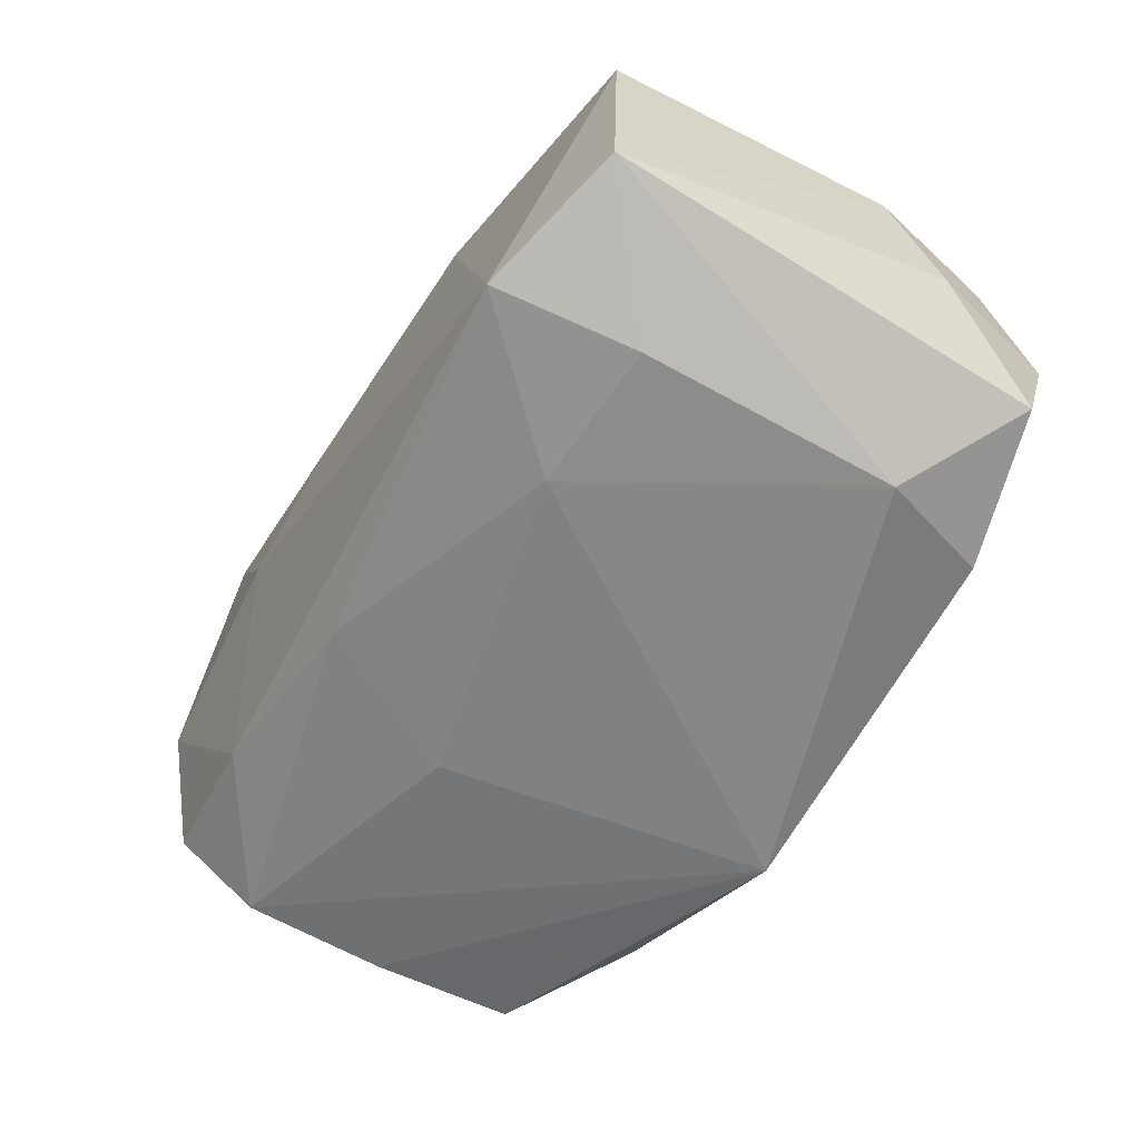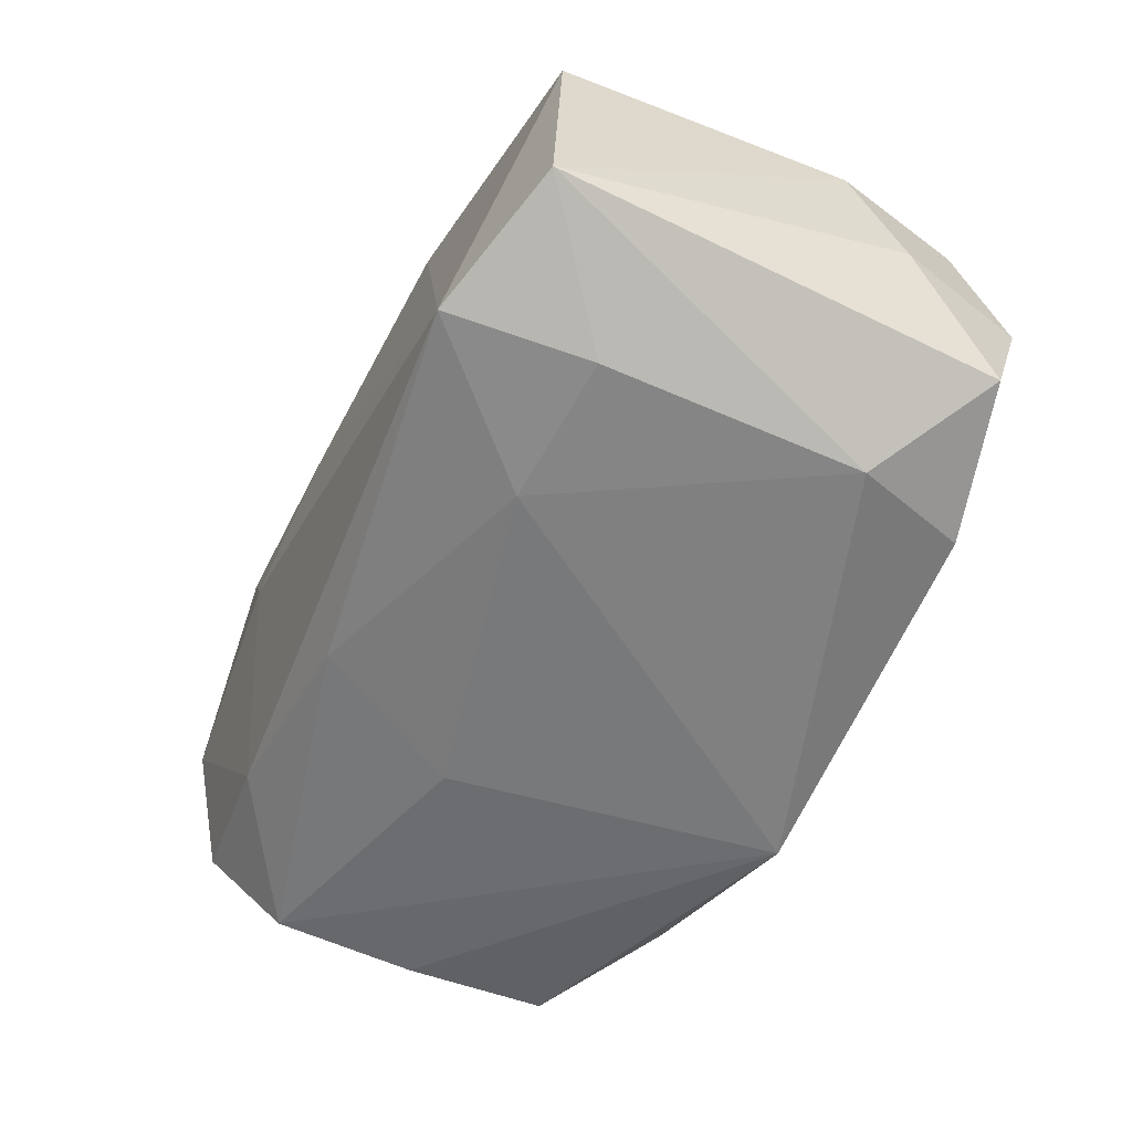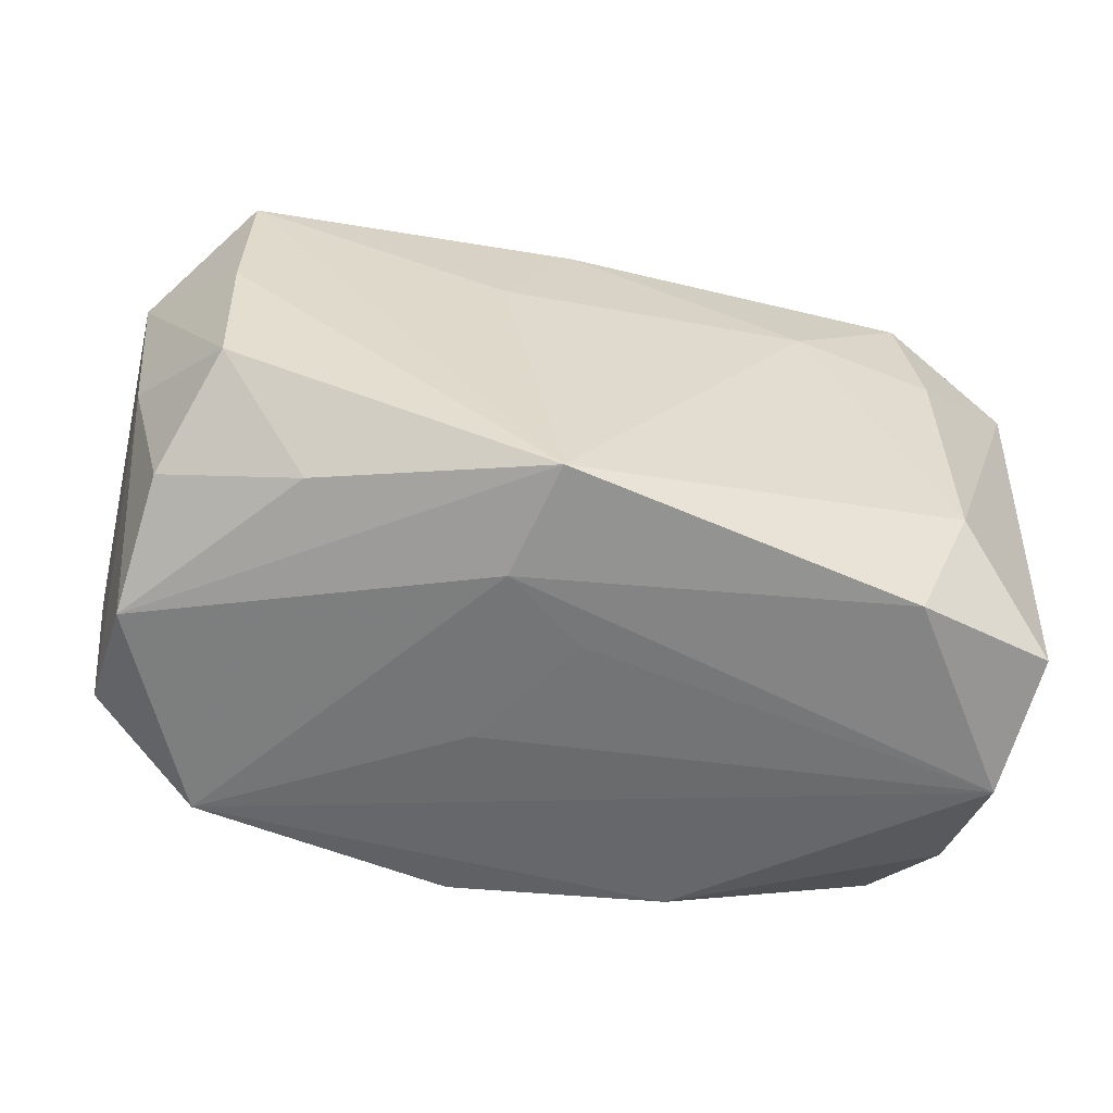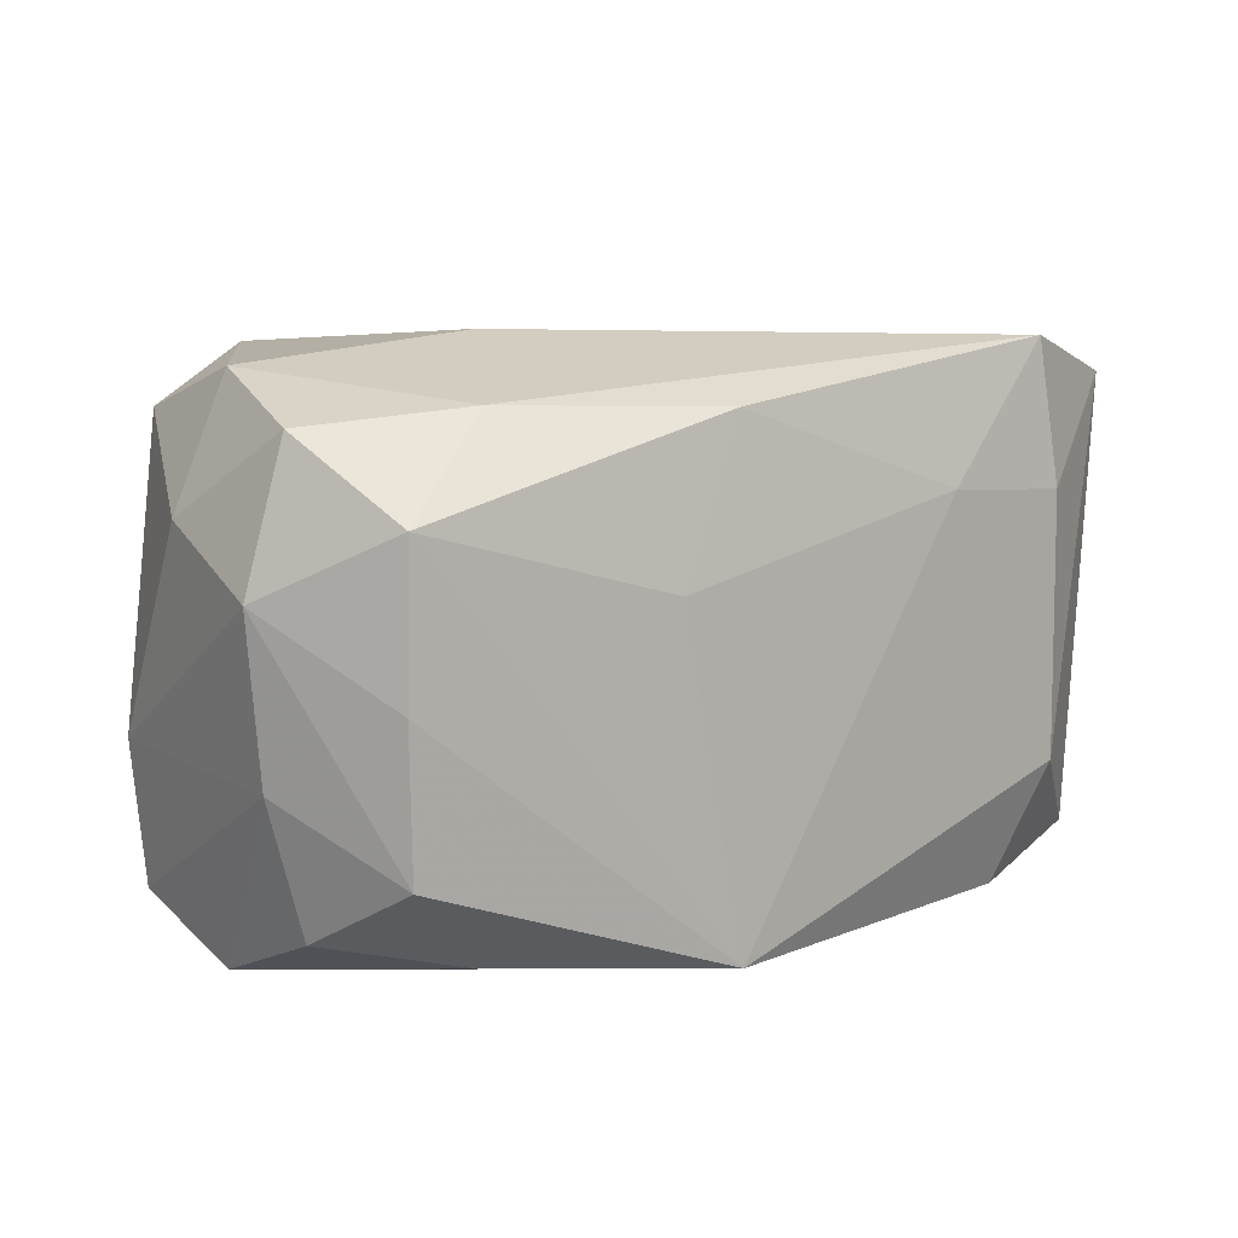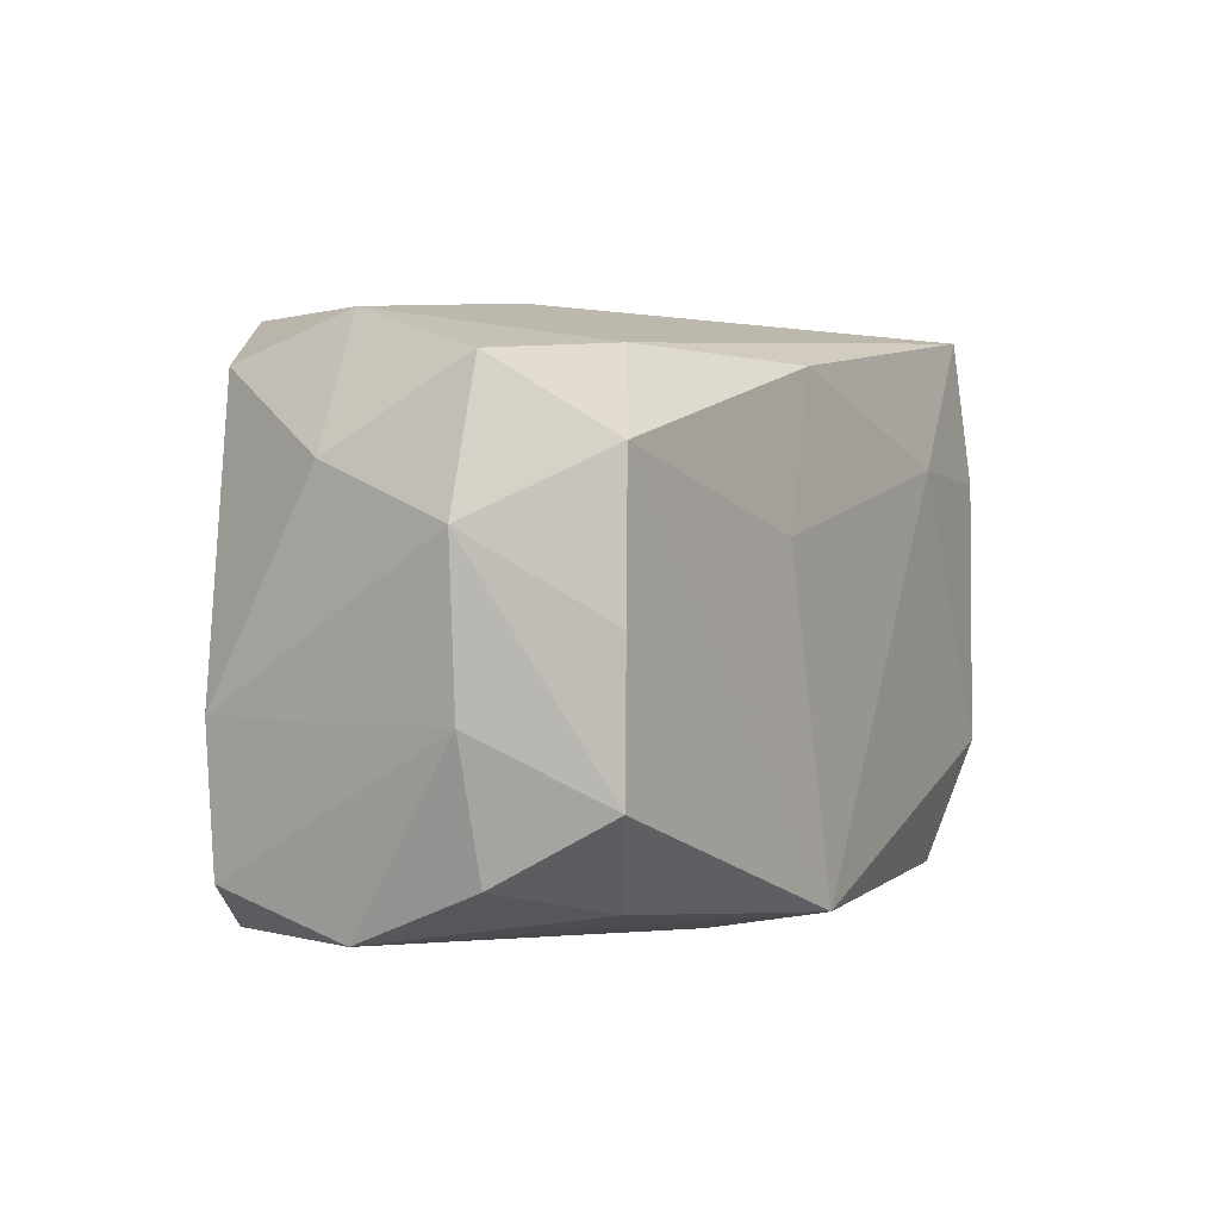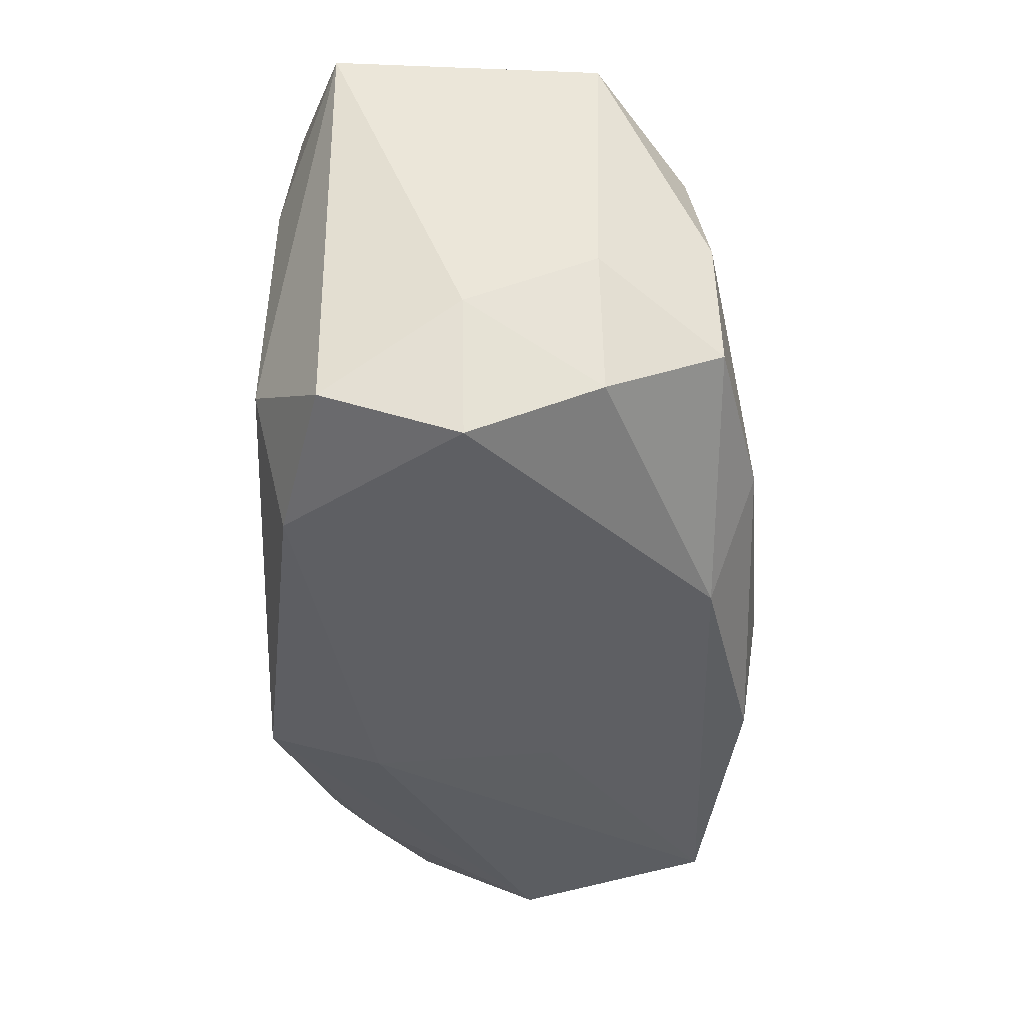
<metadata>
{"format":"obj","ext":"obj","renderer":"f3d","projection":"perspective","resolution":1024,"background":"white","views":[{"elev":-60.0,"azim":-119.5,"up":"+Z"},{"elev":-57.6,"azim":-114.0,"up":"+Z"},{"elev":-56.4,"azim":163.6,"up":"+Y"},{"elev":11.2,"azim":141.5,"up":"+Y"},{"elev":2.5,"azim":118.6,"up":"+Y"},{"elev":-40.8,"azim":-88.7,"up":"+Y"}]}
</metadata>
<code>
v 0.01826 0.0162 -0.01019
v 0.02588 -0.008524 -0.01417
v 0.007038 0.005301 0.0162
v 0.005248 -0.01779 0.003233
v 0.003909 0.01551 -0.01461
v 0.02877 0.01543 -0.007134
v -0.02846 -0.01481 -0.01051
v 0.0304 -0.004054 -0.006773
v -0.02188 0.008651 -0.01514
v 0.02227 -0.007925 0.01522
v 0.03075 0.00983 0.001586
v -0.02814 -0.01424 0.006789
v -0.02086 0.01822 -0.01427
v 0.006383 -0.01779 -0.009096
v -0.03017 0.01518 -0.01081
v -0.0262 -0.009908 0.0143
v -0.02184 -0.008648 -0.01541
v 0.02109 0.009207 0.01469
v 0.03141 0.00639 -0.007004
v -0.01224 0.009578 -0.01582
v 0.02861 -0.01355 0.01006
v -0.0304 -0.008857 -0.00176
v -0.0304 -0.005329 0.006591
v 0.005103 -0.01638 -0.01669
v -0.02793 -0.01761 -0.001668
v 0.02716 0.01798 0.001432
v 0.002359 0.01552 0.01503
v 0.02094 -0.01741 0.01413
v 0.01111 0.01924 0.0005816
v 0.0006363 -0.01779 -0.005339
v -0.005774 0.0002625 0.01677
v 0.02807 -0.01278 -0.006929
v 0.0194 -0.01496 -0.01059
v -0.01583 -0.01088 0.01675
v 0.009036 0.01693 0.01446
v 0.008875 0.005529 -0.01577
v 0.02622 0.0009993 -0.01443
v -0.0187 -0.01672 -0.01337
v 0.02829 -0.01632 0.001335
v -0.02403 0.008757 0.01298
v 0.00333 -0.01659 0.01685
v 0.02596 0.01068 -0.01436
v -0.009037 0.005056 0.01557
v -0.01106 0.0164 0.01326
v 0.02969 -0.004157 0.009791
v 0.02722 0.01501 0.009864
v -0.02606 -0.0001259 0.01415
v -0.000735 -0.01073 0.01777
v 0.01926 0.01811 0.01357
v -0.01094 -0.01685 0.01379
v 0.004467 0.01804 0.009061
v -0.02954 0.01434 0.007094
f 7 25 22
f 1 13 29
f 21 10 28
f 28 50 25
f 29 49 26
f 26 1 29
f 29 13 51
f 51 49 29
f 48 10 18
f 50 28 41
f 41 10 48
f 41 28 10
f 39 28 14
f 14 24 39
f 21 28 39
f 14 28 4
f 4 28 25
f 5 20 13
f 13 1 5
f 5 1 42
f 42 24 36
f 36 24 20
f 36 5 42
f 20 5 36
f 20 24 17
f 15 52 13
f 15 17 7
f 15 7 22
f 23 15 22
f 52 15 23
f 49 51 44
f 13 52 44
f 44 51 13
f 49 18 46
f 46 26 49
f 11 26 46
f 6 19 42
f 42 1 6
f 1 26 6
f 6 26 11
f 11 19 6
f 34 16 50
f 50 41 34
f 34 41 48
f 30 25 14
f 14 4 30
f 30 4 25
f 33 2 32
f 24 2 33
f 32 39 33
f 33 39 24
f 42 19 37
f 19 2 37
f 37 24 42
f 37 2 24
f 32 2 8
f 8 2 19
f 8 39 32
f 21 39 8
f 7 17 38
f 38 17 24
f 25 7 38
f 14 25 38
f 38 24 14
f 9 15 13
f 17 15 9
f 13 20 9
f 20 17 9
f 16 23 12
f 25 50 12
f 50 16 12
f 22 25 12
f 12 23 22
f 40 44 52
f 45 18 10
f 45 46 18
f 45 10 21
f 11 46 45
f 45 19 11
f 21 8 45
f 45 8 19
f 47 40 52
f 52 23 47
f 47 23 16
f 16 34 47
f 49 44 35
f 44 27 35
f 35 18 49
f 31 34 48
f 31 47 34
f 18 35 3
f 3 35 27
f 48 18 3
f 3 31 48
f 27 31 3
f 40 47 43
f 47 31 43
f 44 40 43
f 43 27 44
f 43 31 27

</code>
